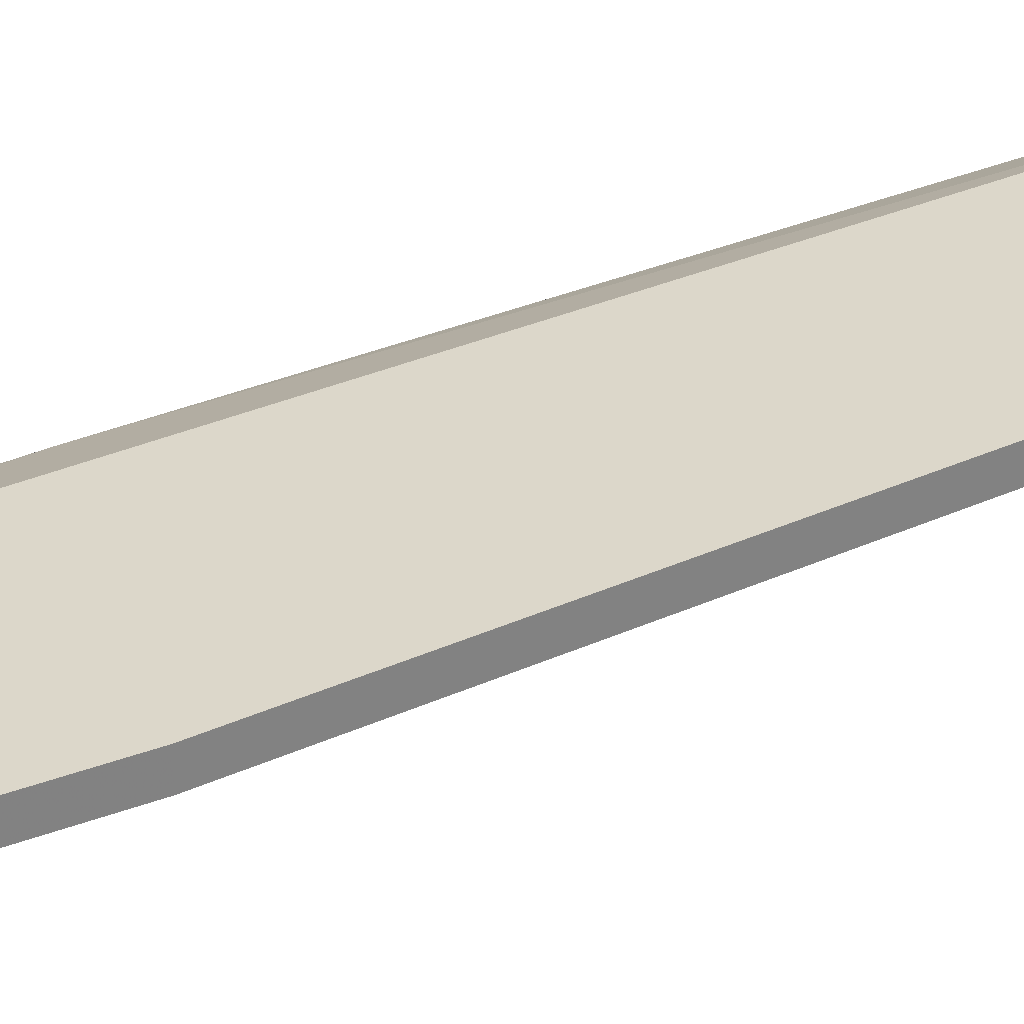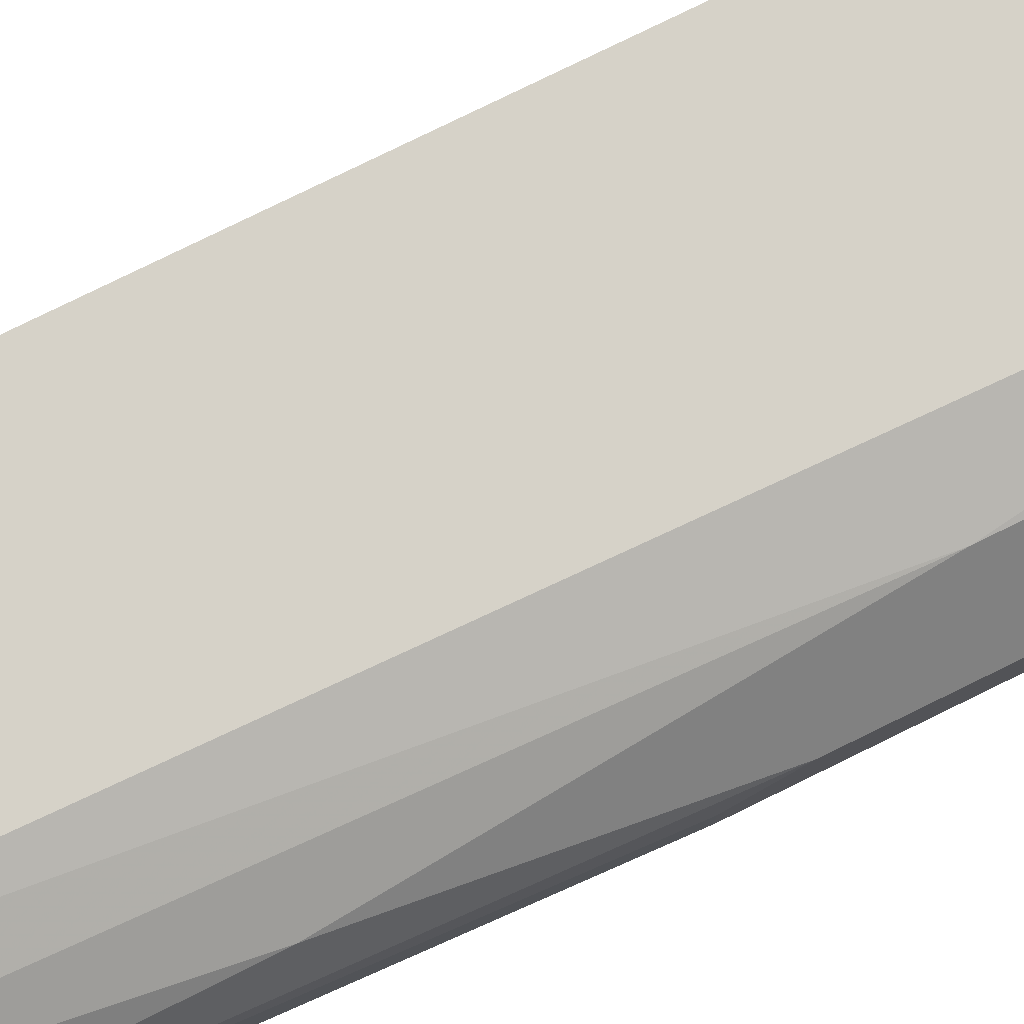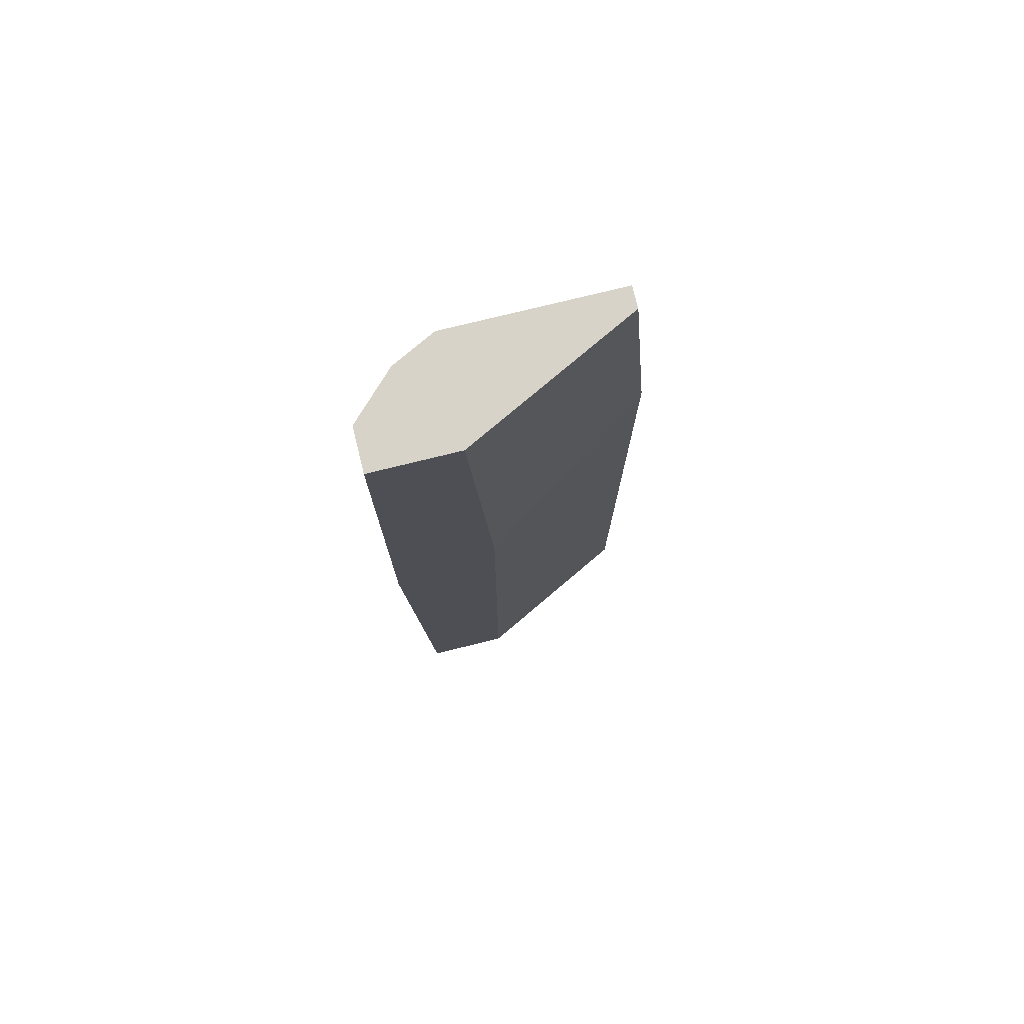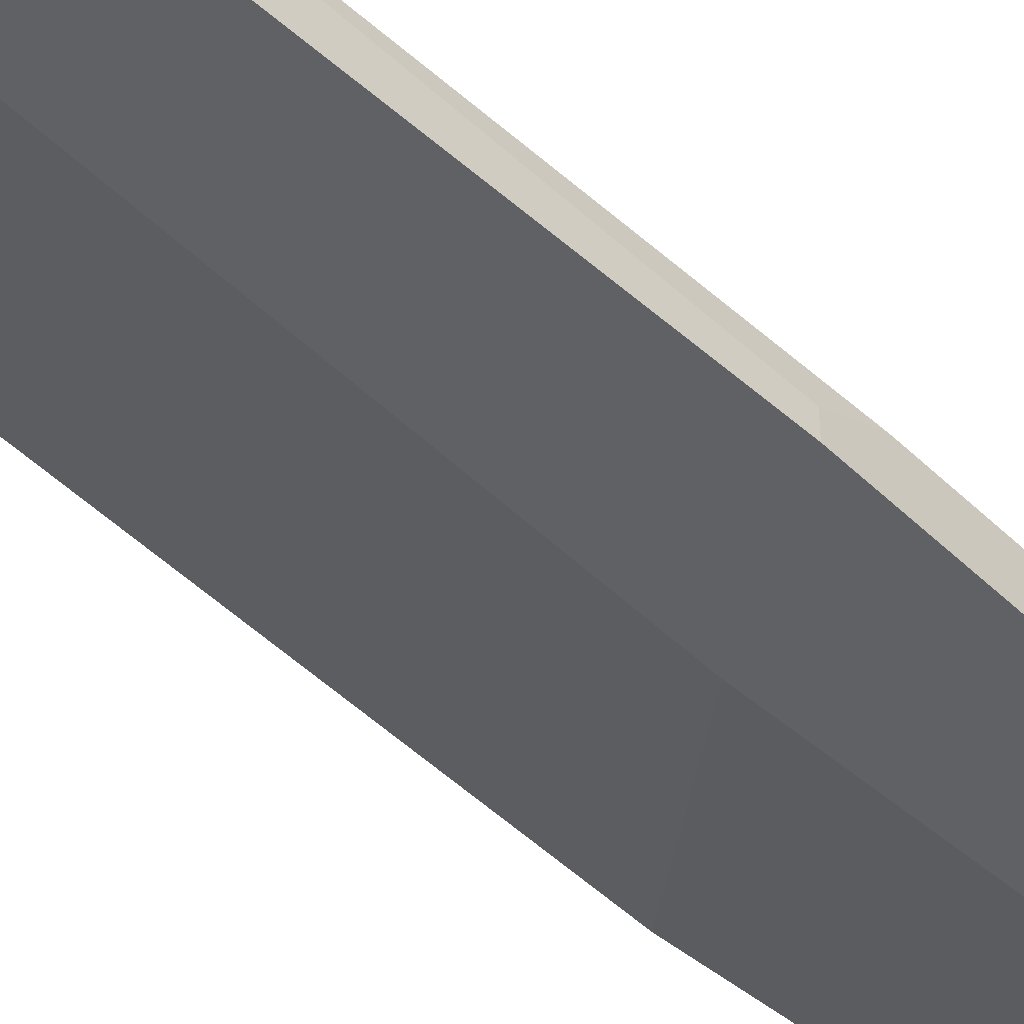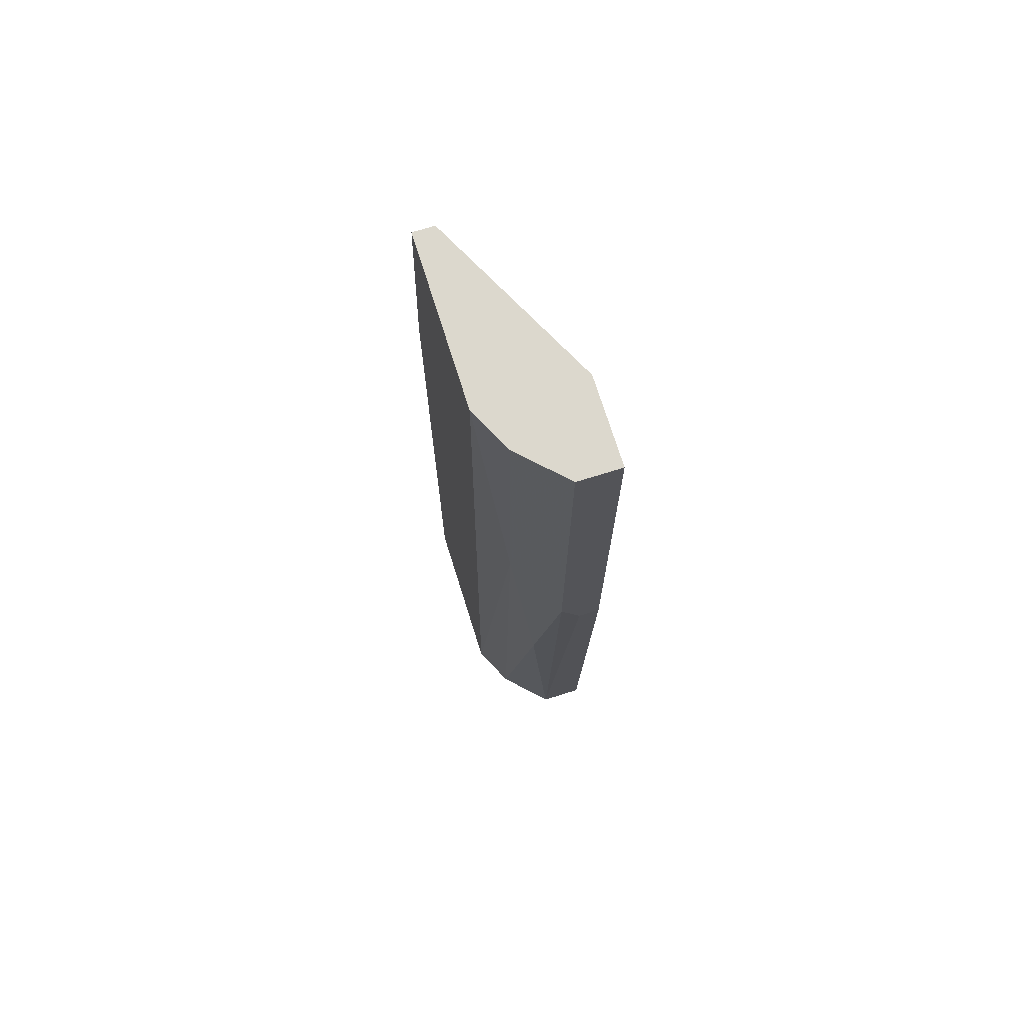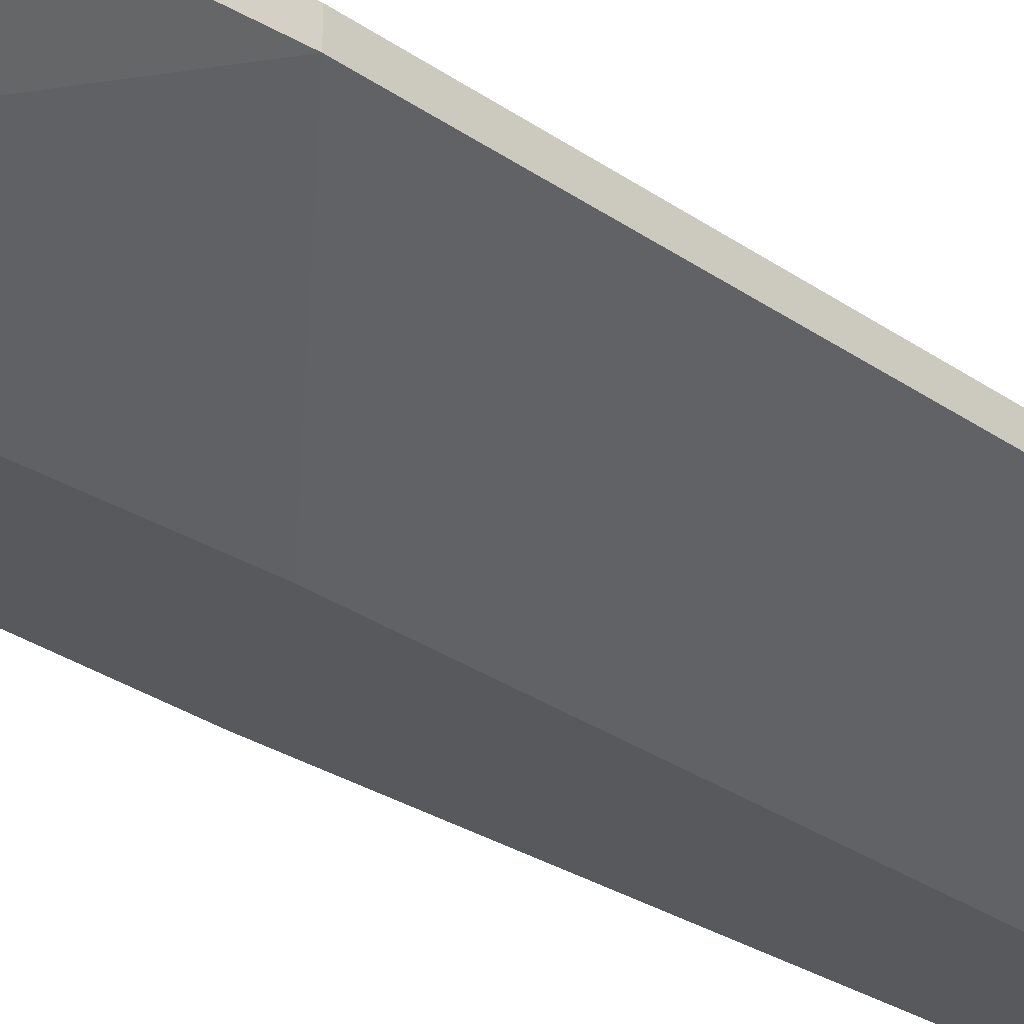
<metadata>
{"format":"obj","ext":"obj","renderer":"f3d","projection":"perspective","resolution":1024,"background":"white","views":[{"elev":30.7,"azim":56.0,"up":"+Y"},{"elev":77.6,"azim":-116.2,"up":"+Y"},{"elev":76.6,"azim":-13.8,"up":"+Z"},{"elev":-49.4,"azim":-136.6,"up":"+Y"},{"elev":72.5,"azim":-107.4,"up":"+Z"},{"elev":-30.2,"azim":44.7,"up":"+Y"}]}
</metadata>
<code>
v -0.01302 0.01083 -0.03227
v -0.01302 0.01083 -0.06199
v -0.01302 0.01171 -0.03227
v -0.01302 0.01171 -0.06199
v -0.02438 0.008213 -0.04101
v -0.02438 0.007338 -0.04101
v -0.02438 0.007338 -0.02177
v -0.02438 0.009087 -0.03926
v -0.02438 0.009087 -0.02177
v -0.02263 0.01083 -0.03577
v -0.02263 0.01083 -0.02177
v -0.02088 0.007338 -0.02177
v -0.02088 0.01171 -0.02177
v -0.01389 0.01083 -0.02177
v -0.01389 0.01171 -0.02177
v -0.02176 0.01083 -0.06199
v -0.02351 0.007338 -0.06199
v -0.02351 0.009087 -0.06199
v -0.02351 0.00996 -0.048
v -0.02001 0.007338 -0.03839
v -0.02001 0.007338 -0.06199
v -0.02001 0.01171 -0.06199
f 17 7 6
f 15 3 22
f 12 15 11
f 21 22 2
f 22 21 17
f 21 12 17
f 3 15 1
f 2 3 1
f 21 2 1
f 12 11 7
f 17 12 7
f 15 22 13
f 11 15 13
f 17 5 18
f 22 17 18
f 22 3 4
f 3 2 4
f 2 22 4
f 7 11 9
f 5 7 9
f 12 21 20
f 21 1 20
f 1 12 20
f 15 12 14
f 1 15 14
f 12 1 14
f 13 22 10
f 11 13 10
f 9 11 10
f 22 18 16
f 18 19 16
f 10 22 16
f 19 10 16
f 18 5 8
f 19 18 8
f 5 9 8
f 10 19 8
f 9 10 8
f 5 17 6
f 7 5 6

</code>
